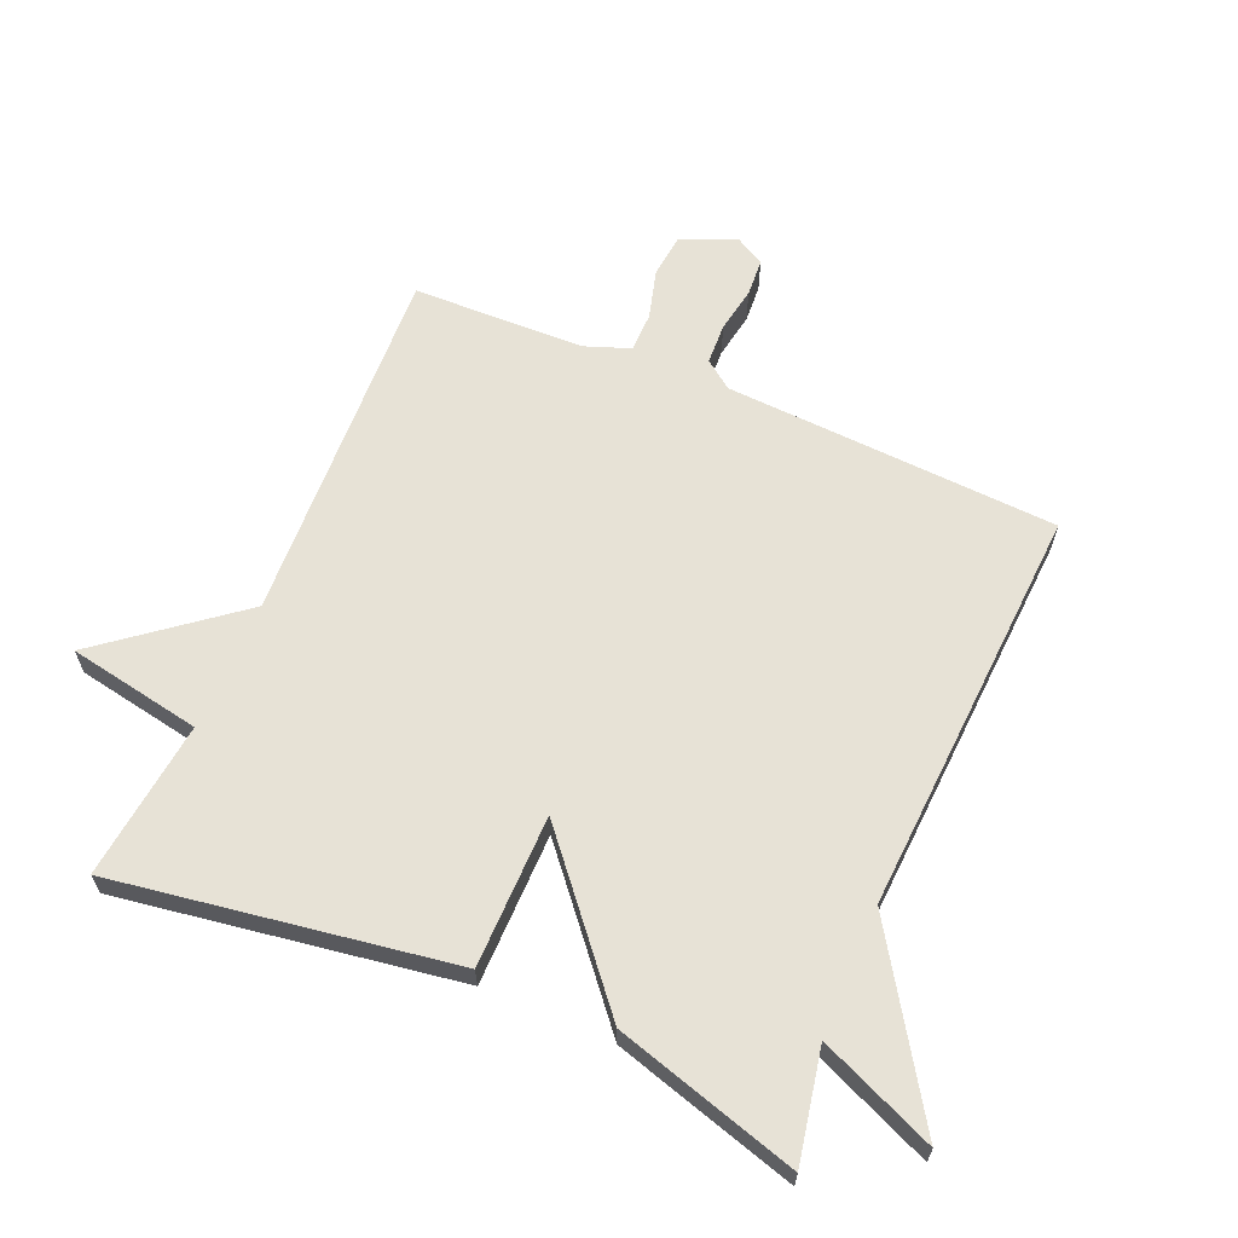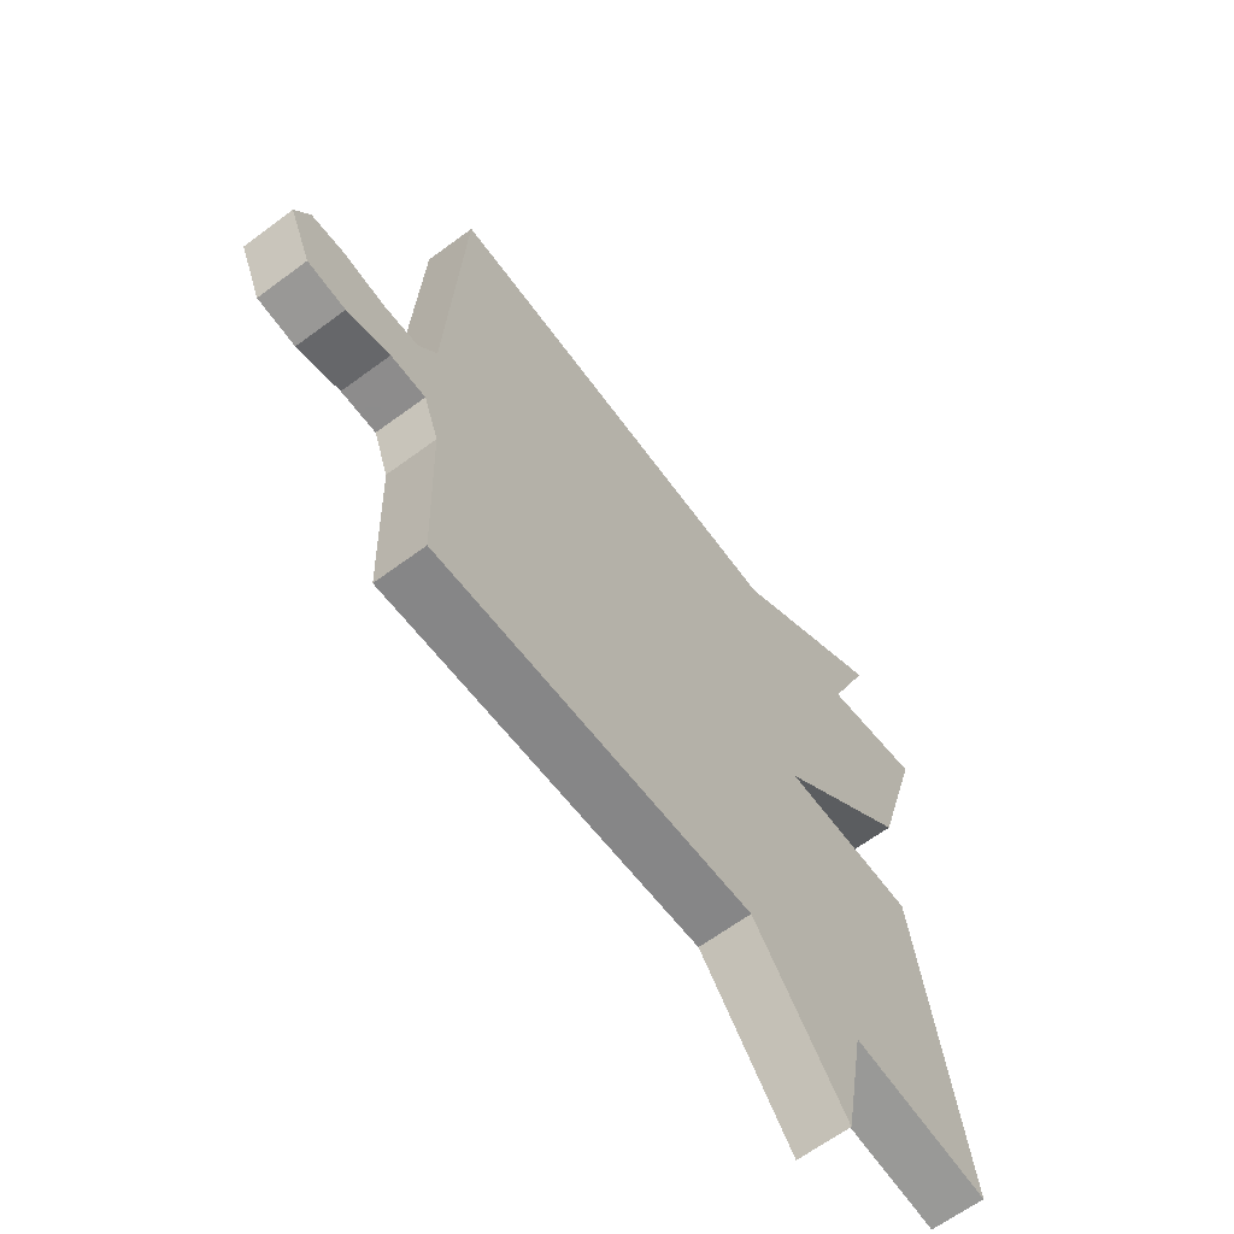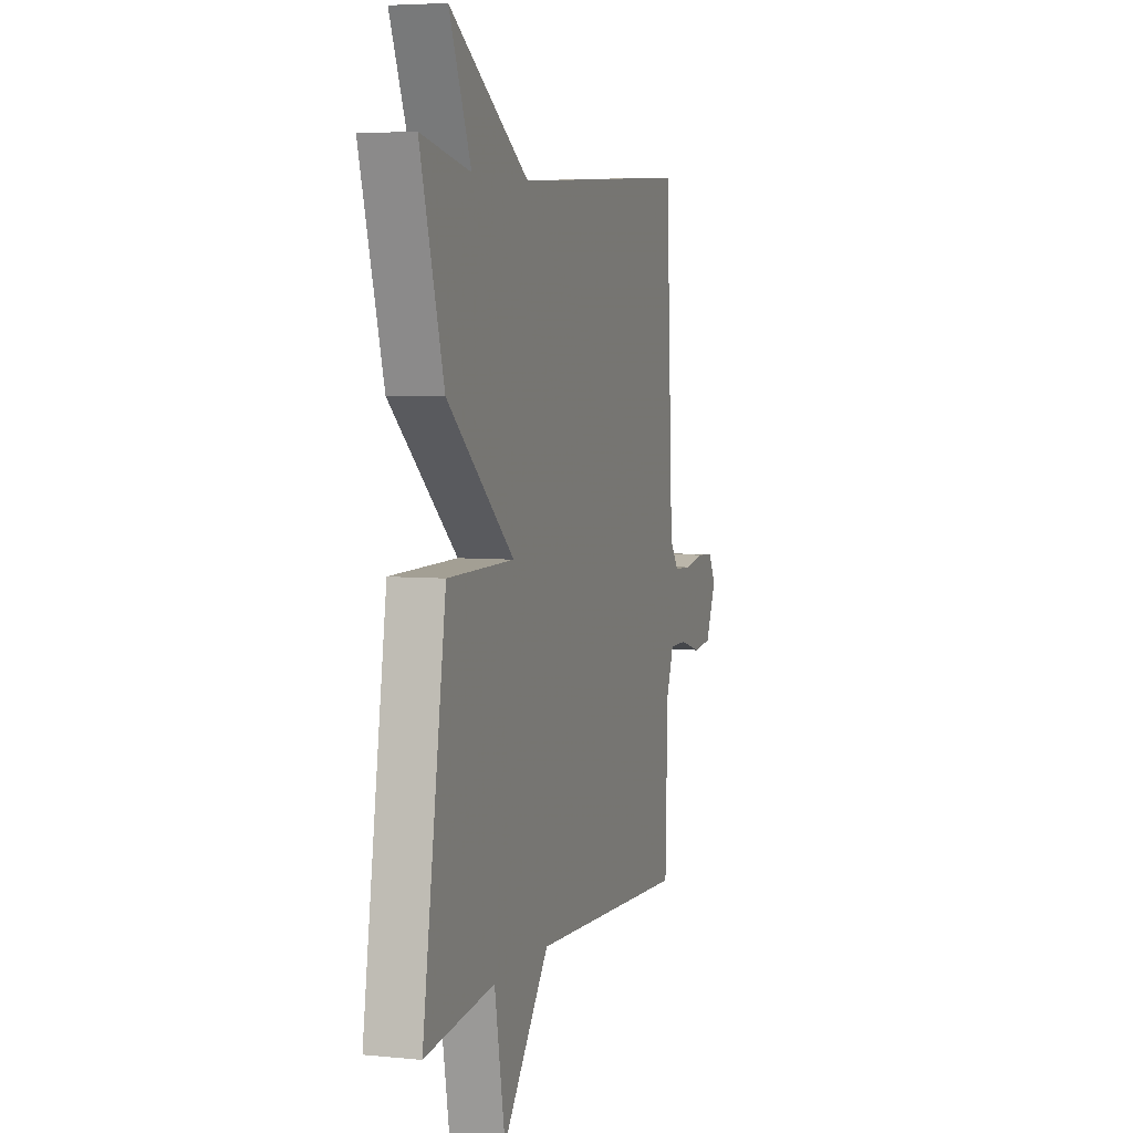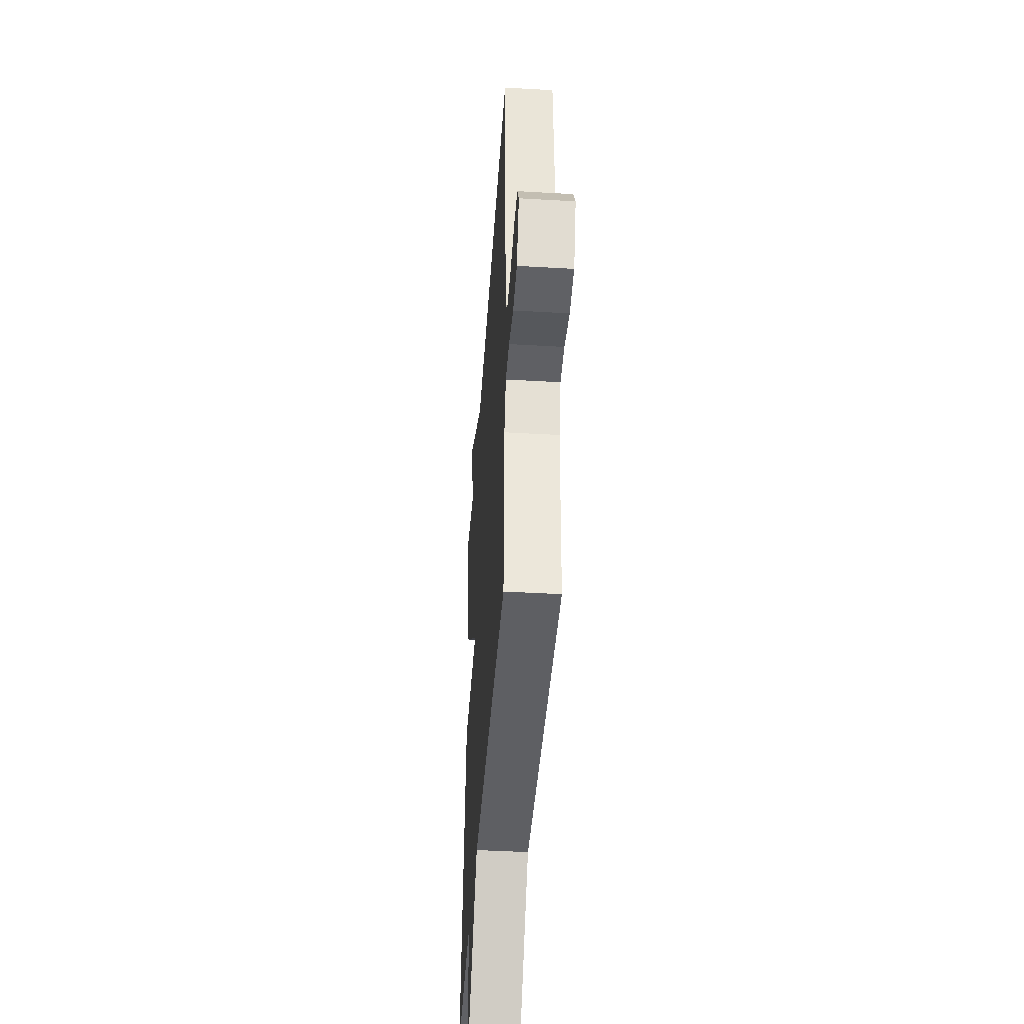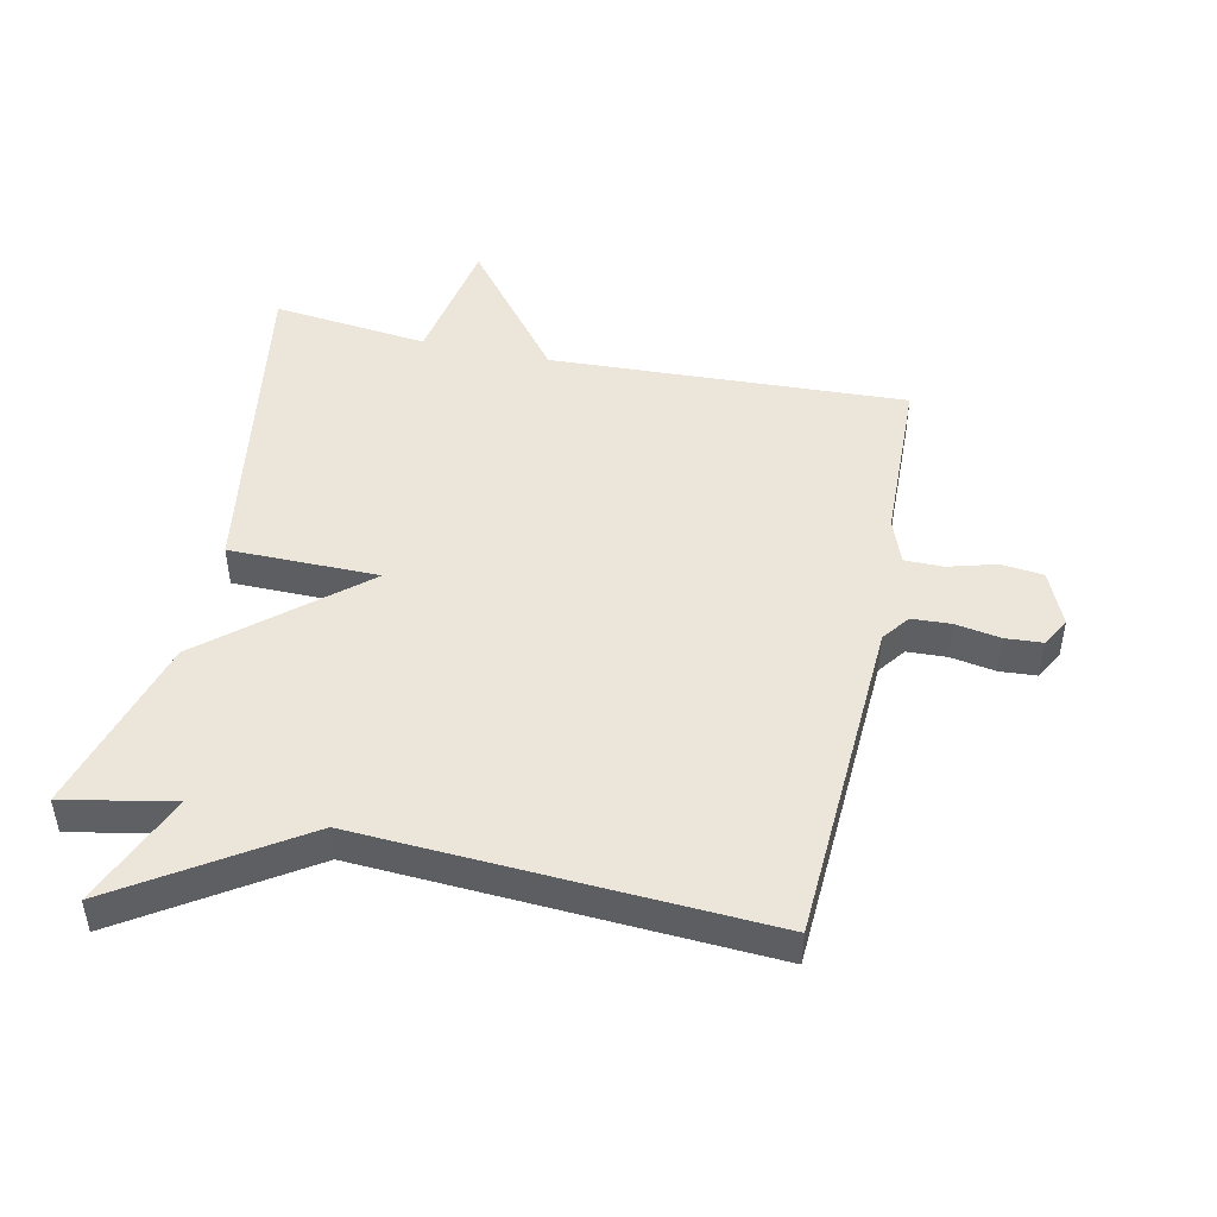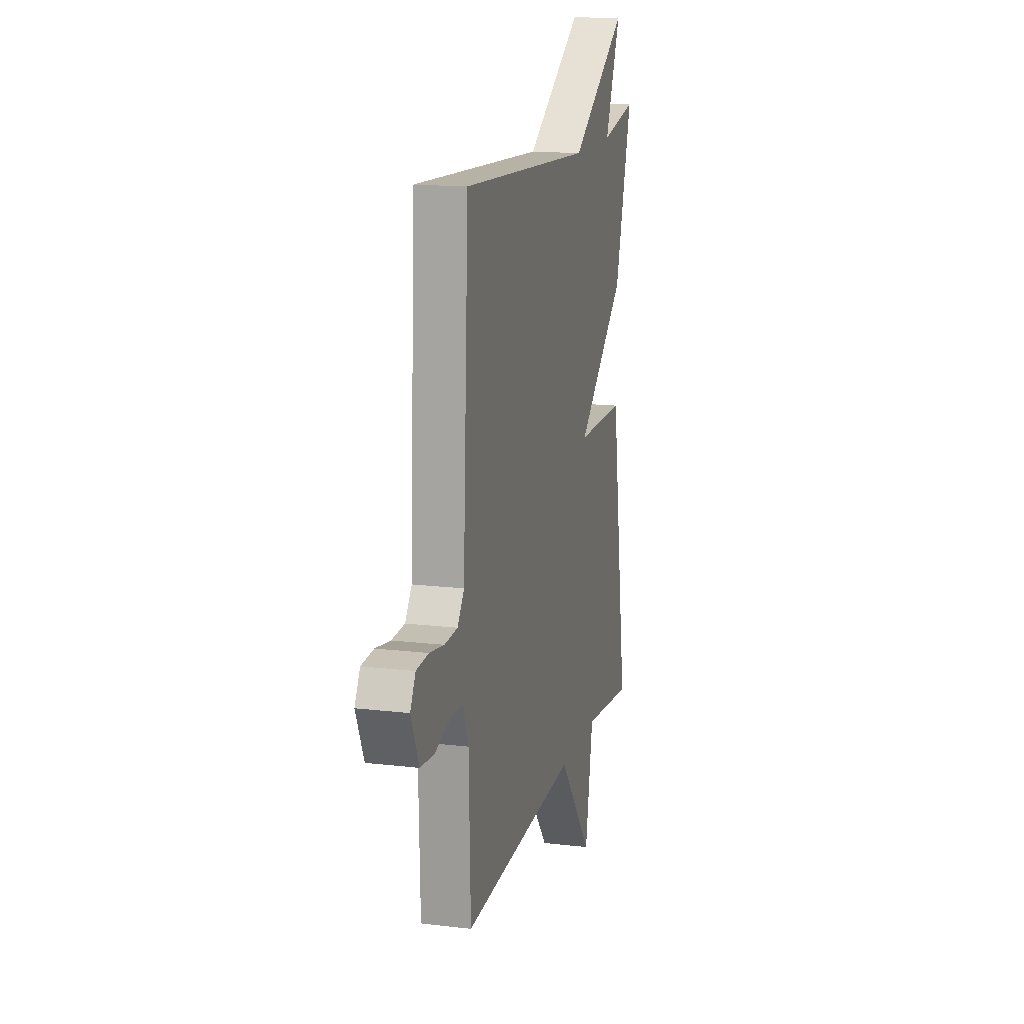
<metadata>
{"format":"obj","ext":"obj","renderer":"f3d","projection":"perspective","resolution":1024,"background":"white","views":[{"elev":63.5,"azim":-66.7,"up":"+Y"},{"elev":-64.3,"azim":126.8,"up":"+Z"},{"elev":5.2,"azim":-72.6,"up":"+Z"},{"elev":-43.9,"azim":86.1,"up":"+Z"},{"elev":47.7,"azim":12.2,"up":"+Y"},{"elev":15.3,"azim":104.2,"up":"+Z"}]}
</metadata>
<code>
v -0.5 0.07 0.5
v -0.329 0.07 0.466
v -0.404 0.07 0.644
v -0.129 0.07 0.466
v 0.5 0.07 0.5
v 0.526 0.07 -0.013
v 0.558 0.07 -0.056
v 0.62 0.07 -0.059
v 0.69 0.07 -0.047
v 0.748 0.07 -0.051
v 0.773 0.07 -0.096
v 0.736 0.07 -0.18
v 0.67 0.07 -0.187
v 0.595 0.07 -0.166
v 0.534 0.07 -0.166
v 0.508 0.07 -0.236
v 0.5 0.07 -0.5
v -0.057 0.07 -0.473
v -0.22 0.07 -0.678
v -0.257 0.07 -0.473
v -0.5 0.07 -0.5
v -0.418 0.07 0.019
v -0.184 0.07 0.02
v -0.418 0.07 0.219
v -0.5 0 0.5
v -0.329 0 0.466
v -0.404 0 0.644
v -0.129 0 0.466
v 0.5 0 0.5
v 0.526 0 -0.013
v 0.558 0 -0.056
v 0.62 0 -0.059
v 0.69 0 -0.047
v 0.748 0 -0.051
v 0.773 0 -0.096
v 0.736 0 -0.18
v 0.67 0 -0.187
v 0.595 0 -0.166
v 0.534 0 -0.166
v 0.508 0 -0.236
v 0.5 0 -0.5
v -0.057 0 -0.473
v -0.22 0 -0.678
v -0.257 0 -0.473
v -0.5 0 -0.5
v -0.418 0 0.019
v -0.184 0 0.02
v -0.418 0 0.219
f 23 24 1 2
f 20 21 22 23
f 18 19 20 23
f 16 17 18 23
f 15 16 23 2
f 2 3 4
f 15 2 4
f 14 15 4
f 12 13 14
f 11 12 14
f 10 11 14
f 9 10 14
f 8 9 14
f 7 8 14
f 6 7 14 4
f 4 5 6
f 26 25 48 47
f 47 46 45 44
f 47 44 43 42
f 47 42 41 40
f 26 47 40 39
f 28 27 26
f 28 26 39
f 28 39 38
f 38 37 36
f 38 36 35
f 38 35 34
f 38 34 33
f 38 33 32
f 38 32 31
f 28 38 31 30
f 30 29 28
f 1 25 26 2
f 2 26 27 3
f 3 27 28 4
f 4 28 29 5
f 5 29 30 6
f 6 30 31 7
f 7 31 32 8
f 8 32 33 9
f 9 33 34 10
f 10 34 35 11
f 11 35 36 12
f 12 36 37 13
f 13 37 38 14
f 14 38 39 15
f 15 39 40 16
f 16 40 41 17
f 17 41 42 18
f 18 42 43 19
f 19 43 44 20
f 20 44 45 21
f 21 45 46 22
f 22 46 47 23
f 23 47 48 24
f 24 48 25 1

</code>
